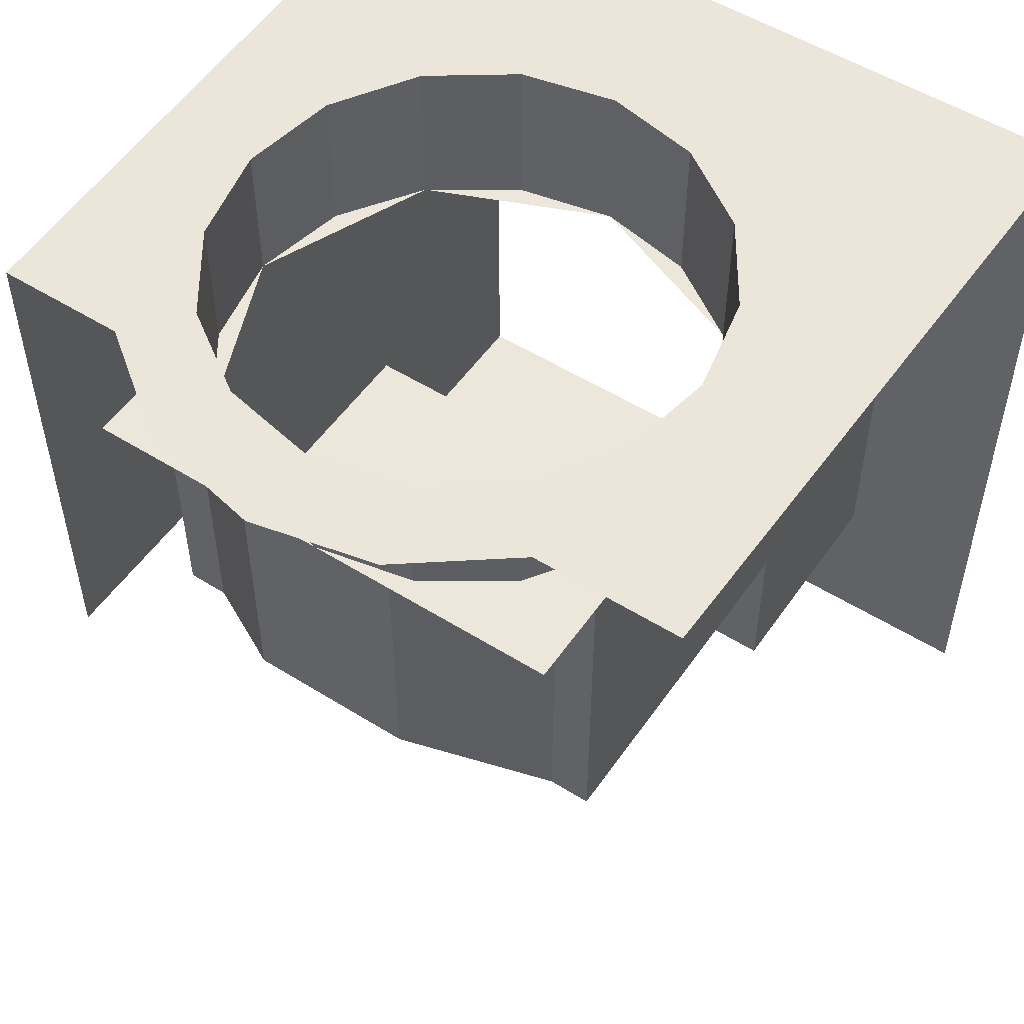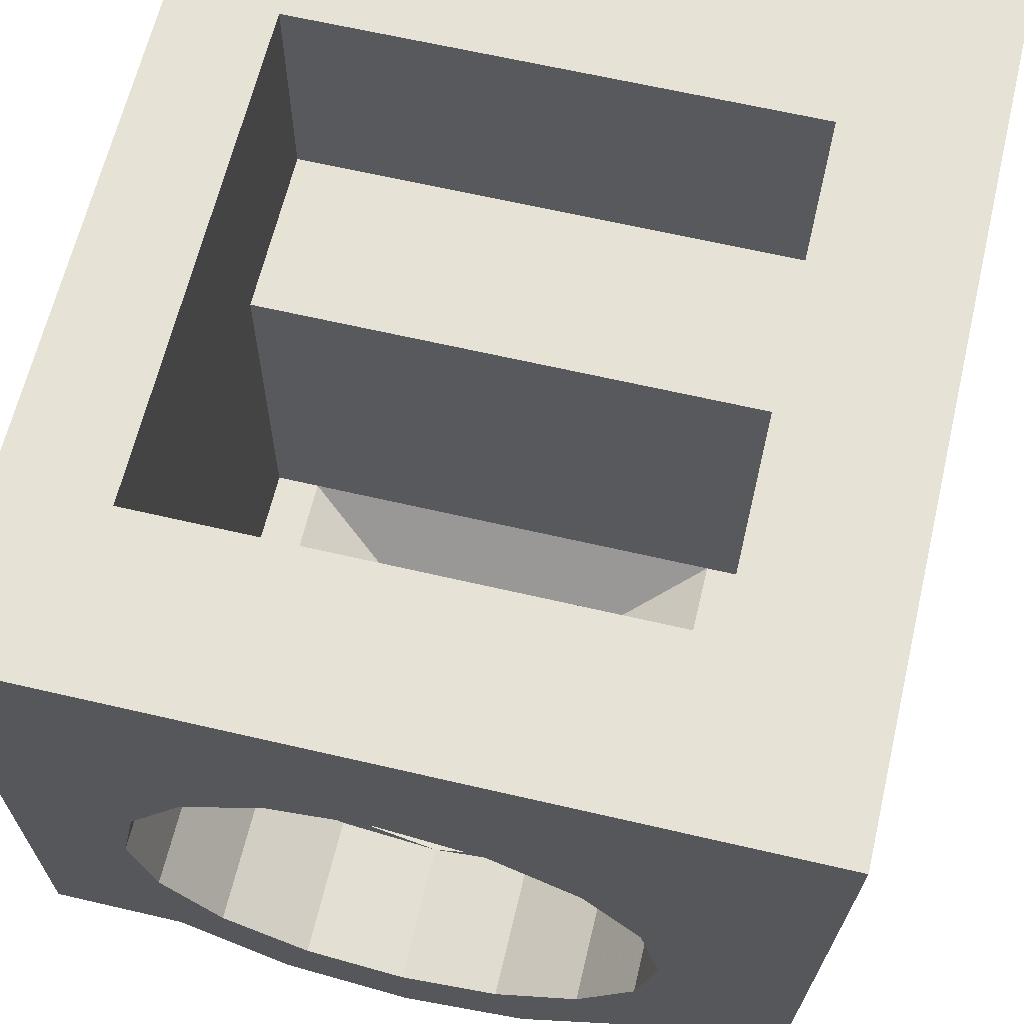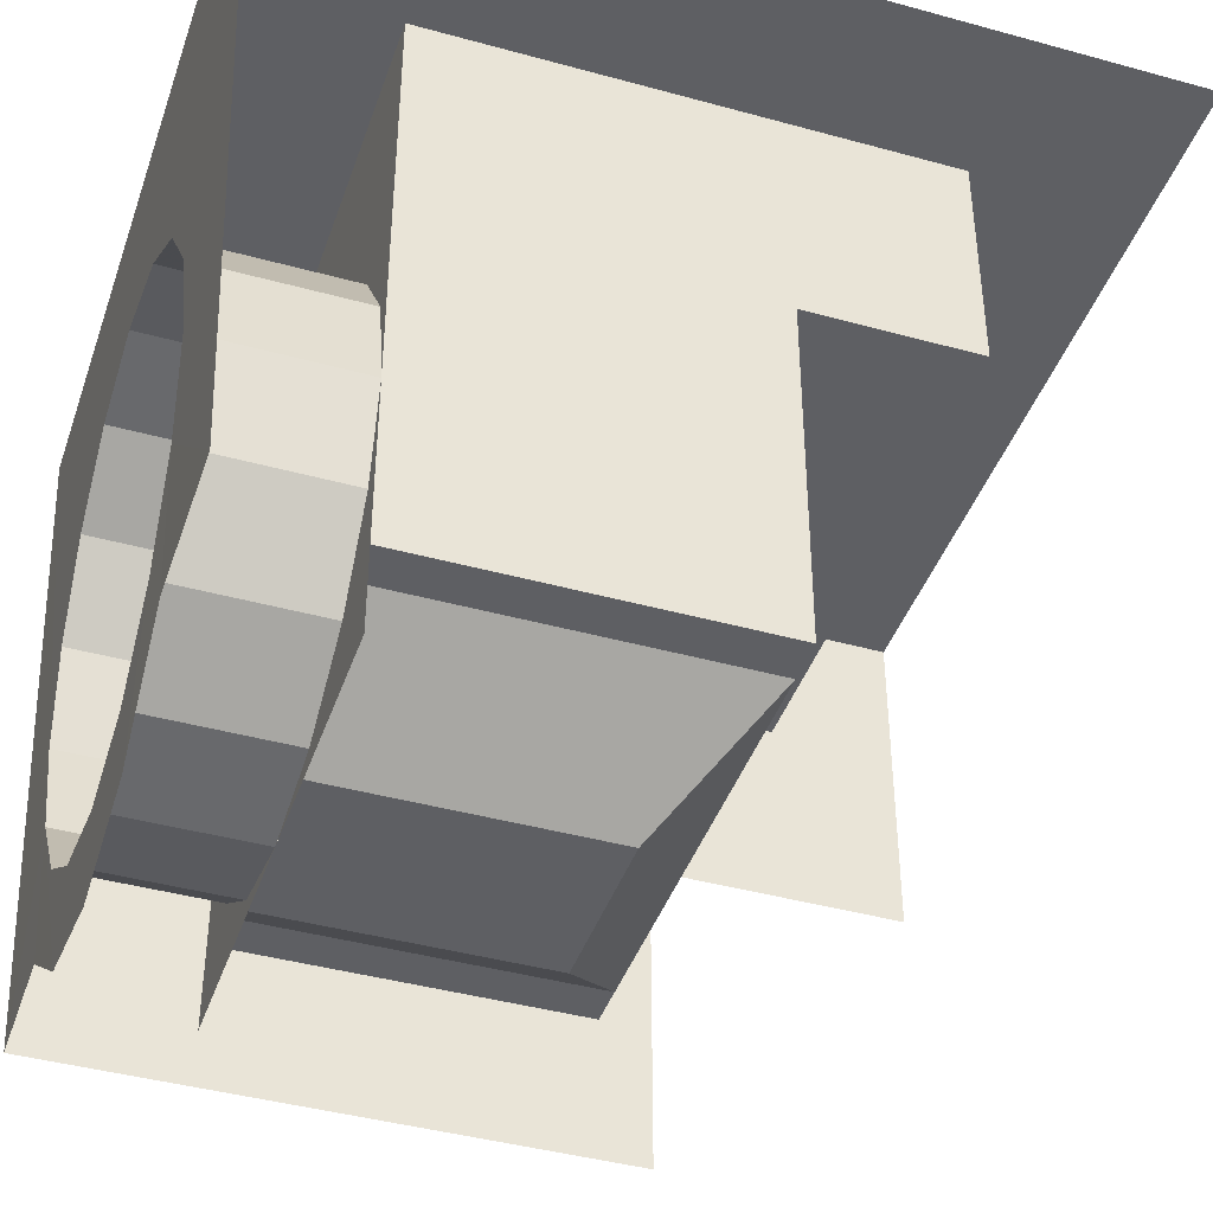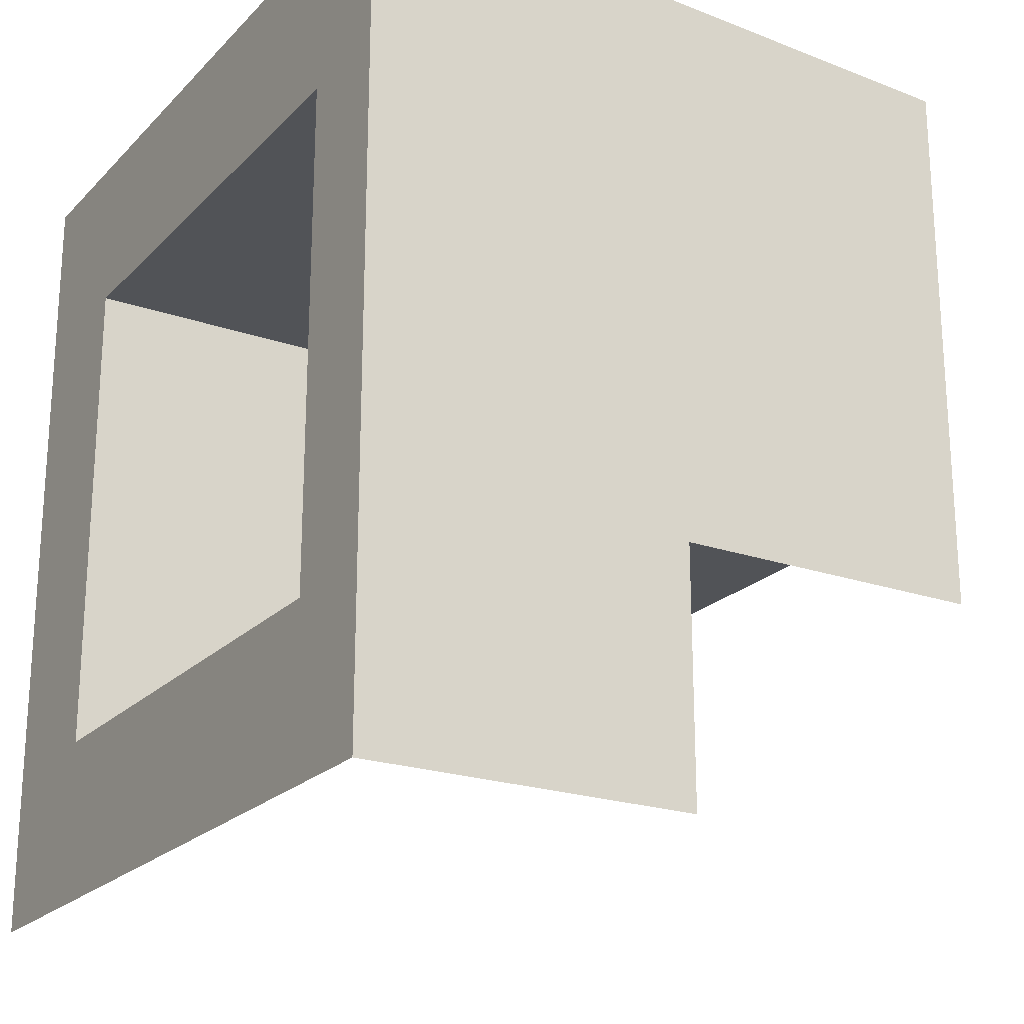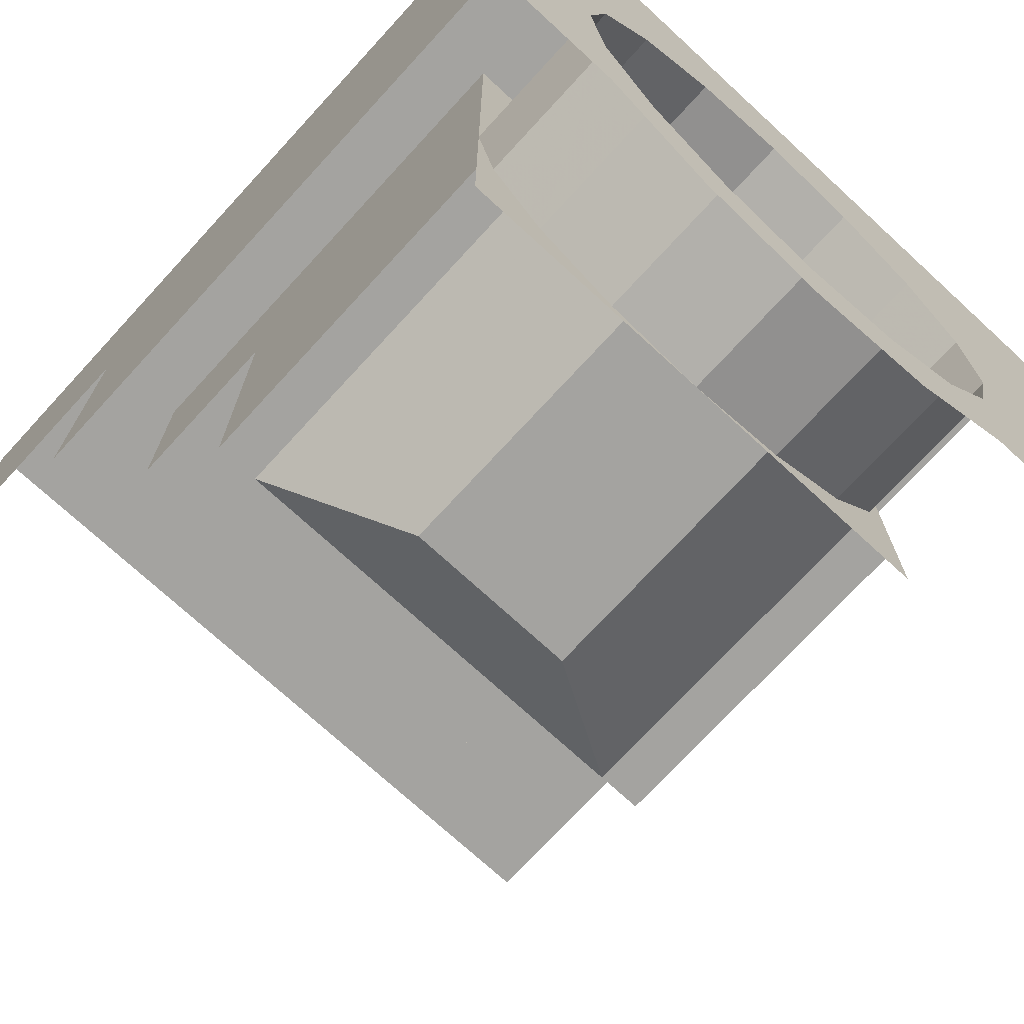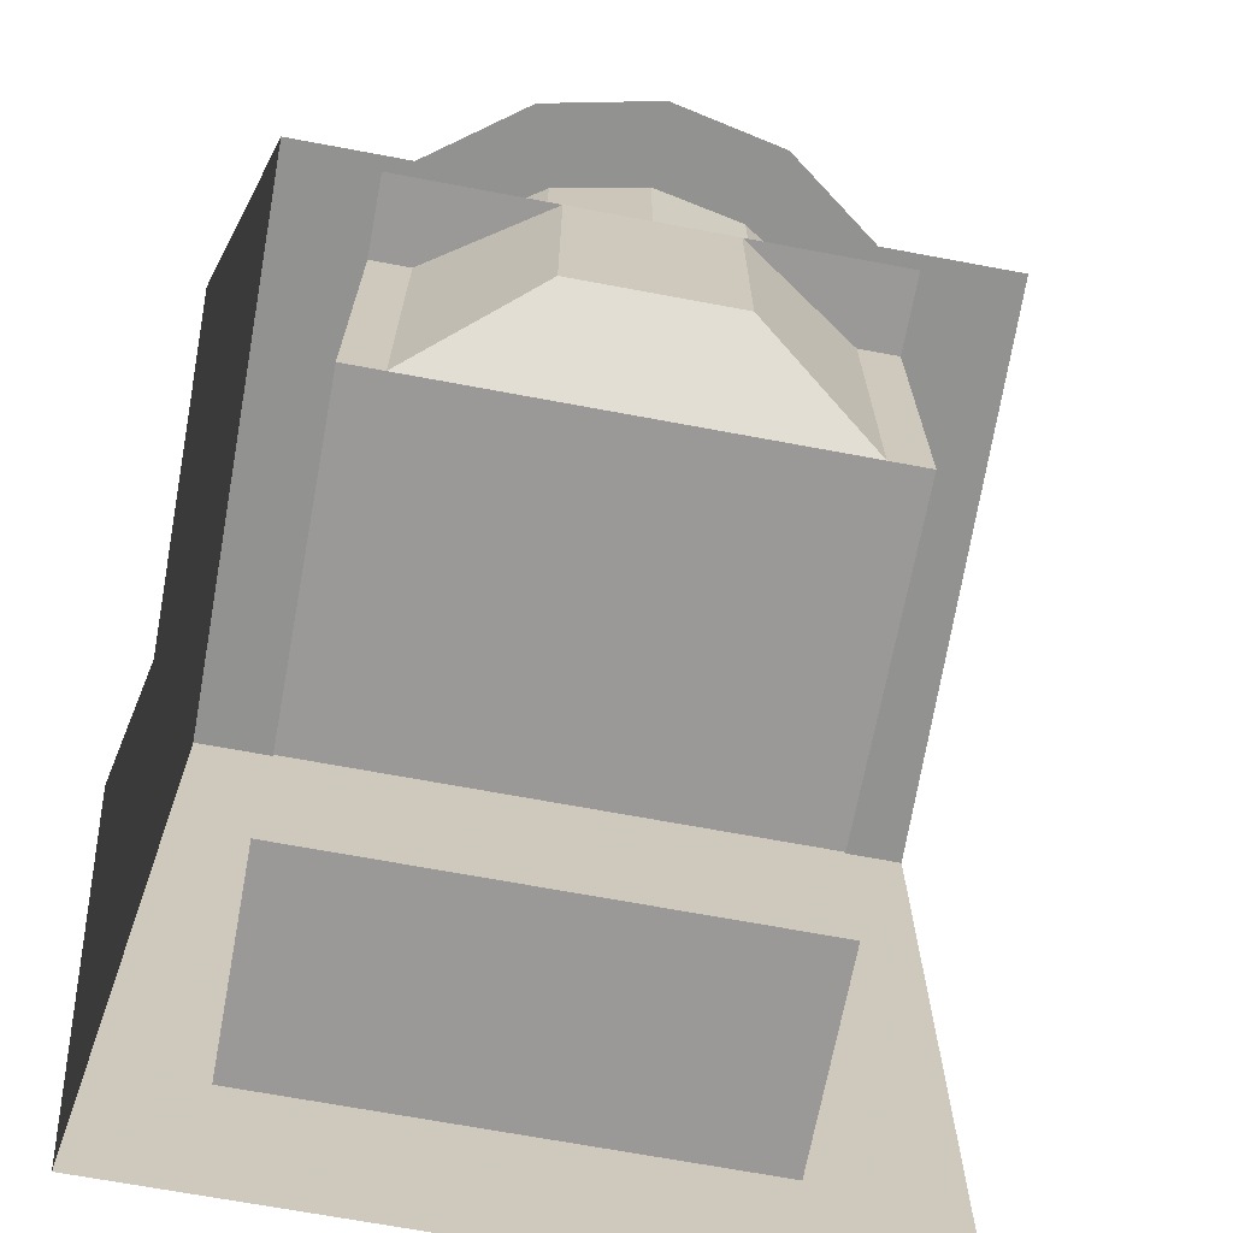
<metadata>
{"format":"obj","ext":"obj","renderer":"f3d","projection":"perspective","resolution":1024,"background":"white","views":[{"elev":52.8,"azim":33.9,"up":"+Z"},{"elev":63.6,"azim":13.3,"up":"+Y"},{"elev":-41.9,"azim":71.6,"up":"+Y"},{"elev":-21.9,"azim":-121.3,"up":"+Z"},{"elev":-73.0,"azim":-42.6,"up":"+Y"},{"elev":-68.9,"azim":-10.6,"up":"+Z"}]}
</metadata>
<code>
v 0.8 1.2 0.3
v 0.7121 1.112 0.3
v 0.5 1.2 0.3
v 0.8 1.2 0.3
v 0.8 0.9 0.3
v 0.7121 1.112 0.3
v 0.8 0.6 0.3
v 0.7121 0.6879 0.3
v 0.8 0.9 0.3
v 0.8 0.6 0.3
v 0.5 0.6 0.3
v 0.7121 0.6879 0.3
v 0.2 0.6 0.3
v 0.2879 0.6879 0.3
v 0.5 0.6 0.3
v 0.2 0.6 0.3
v 0.2 0.9 0.3
v 0.2879 0.6879 0.3
v 0.2 1.2 0.3
v 0.2879 1.112 0.3
v 0.2 0.9 0.3
v 0.2 1.2 0.3
v 0.5 1.2 0.3
v 0.2879 1.112 0.3
v 0.8 1.4 -0.3
v 0.2 1.4 -0.3
v 0.2 1.125 -0.3
v 0.8 1.125 -0.3
v 0.8 1.125 -0.1
v 0.8 1.125 -0.3
v 0.2 1.125 -0.3
v 0.2 1.125 -0.1
v 0.2 1.4 -0.3
v 0.2 1.4 0.3
v 0.2 1.125 -0.1
v 0.2 1.125 -0.3
v 0.975 1.4 -0.5
v 0.075 1.4 -0.5
v 0.2 1.4 -0.3
v 0.8 1.4 -0.3
v 0.075 1.4 0.5
v 0.075 1.4 -0.5
v 0.075 1 -0.5
v 0.075 1 -0.2
v 0.2228 0.7852 0.3
v 0.2 0.9 0.3
v 0.2 0.9 0.4777
v 0.2228 0.7852 0.4726
v 0.8 1.4 -0.3
v 0.8 1.4 0.3
v 0.975 1.4 0.5
v 0.975 1.4 -0.5
v 0.075 1.4 -0.5
v 0.075 1.4 0.5
v 0.2 1.4 0.3
v 0.2 1.4 -0.3
v 0.075 1.4 0.5
v 0.975 1.4 0.5
v 0.8 1.4 0.3
v 0.2 1.4 0.3
v 0.2879 0.6879 0.3
v 0.2228 0.7852 0.3
v 0.2228 0.7852 0.4726
v 0.2879 0.6879 0.4682
v 0.3852 0.6228 0.3
v 0.2879 0.6879 0.3
v 0.2879 0.6879 0.4682
v 0.3852 0.6228 0.4653
v 0.7772 1.015 0.4828
v 0.7121 1.112 0.4872
v 0.7121 1.112 0.3
v 0.7772 1.015 0.3
v 0.8 0.9 0.3
v 0.7772 0.7852 0.3
v 0.7772 0.7852 0.4726
v 0.8 0.9 0.4777
v 0.8 0.9 0.4777
v 0.7772 1.015 0.4828
v 0.7772 1.015 0.3
v 0.8 0.9 0.3
v 0.7772 0.7852 0.3
v 0.7121 0.6879 0.3
v 0.7121 0.6879 0.4682
v 0.7772 0.7852 0.4726
v 0.7121 0.6879 0.3
v 0.6148 0.6228 0.3
v 0.6148 0.6228 0.4653
v 0.7121 0.6879 0.4682
v 0.5 1.2 0.4911
v 0.3852 1.177 0.49
v 0.3852 1.177 0.3
v 0.5 1.2 0.3
v 0.6148 1.177 0.49
v 0.5 1.2 0.4911
v 0.5 1.2 0.3
v 0.6148 1.177 0.3
v 0.7121 1.112 0.4872
v 0.6148 1.177 0.49
v 0.6148 1.177 0.3
v 0.7121 1.112 0.3
v 0.075 1.4 0.5
v 0.2228 1.015 0.4828
v 0.2879 1.112 0.4872
v 0.2 0.9 0.3
v 0.2228 1.015 0.3
v 0.2228 1.015 0.4828
v 0.2 0.9 0.4777
v 0.2 0.9 0.4777
v 0.2228 1.015 0.4828
v 0.075 1.4 0.5
v 0.075 0.62 0.465
v 0.3852 1.177 0.49
v 0.2879 1.112 0.4872
v 0.2879 1.112 0.3
v 0.3852 1.177 0.3
v 0.2879 1.112 0.4872
v 0.2228 1.015 0.4828
v 0.2228 1.015 0.3
v 0.2879 1.112 0.3
v 0.7121 1.112 0.4872
v 0.7772 1.015 0.4828
v 0.975 1.4 0.5
v 0.975 1.4 0.5
v 0.7772 1.015 0.4828
v 0.8 0.9 0.4777
v 0.9484 0.62 0.4652
v 0.6148 1.177 0.49
v 0.975 1.4 0.5
v 0.075 1.4 0.5
v 0.5 1.2 0.4911
v 0.5 1.2 0.4911
v 0.075 1.4 0.5
v 0.3852 1.177 0.49
v 0.2879 1.112 0.4872
v 0.3852 1.177 0.49
v 0.075 1.4 0.5
v 0.975 1.4 0.5
v 0.6148 1.177 0.49
v 0.7121 1.112 0.4872
v 0.5 0.6 0.3
v 0.3852 0.6228 0.3
v 0.3852 0.6228 0.4653
v 0.5 0.6 0.4643
v 0.5 0.6 0.4643
v 0.6148 0.6228 0.4653
v 0.6148 0.6228 0.3
v 0.5 0.6 0.3
v 0.5 0.498 0.4597
v 0.6465 0.5286 0.4611
v 0.6148 0.6228 0.4653
v 0.5 0.6 0.4643
v 0.3535 0.5286 0.4611
v 0.5 0.498 0.4597
v 0.5 0.6 0.4643
v 0.3852 0.6228 0.4653
v 0.6465 0.5286 0.4611
v 0.7121 0.6879 0.4682
v 0.6148 0.6228 0.4653
v 0.3535 0.5286 0.4611
v 0.3852 0.6228 0.4653
v 0.2879 0.6879 0.4682
v 0.3535 0.5286 0.4611
v 0.2879 0.6879 0.4682
v 0.2228 0.7852 0.4726
v 0.2293 0.62 0.465
v 0.7121 0.6879 0.4682
v 0.6465 0.5286 0.4611
v 0.7707 0.62 0.465
v 0.7772 0.7852 0.4726
v 0.7772 0.7852 0.4726
v 0.7707 0.62 0.465
v 0.9484 0.62 0.4652
v 0.8 0.9 0.4777
v 0.075 0.62 0.465
v 0.2293 0.62 0.465
v 0.2228 0.7852 0.4726
v 0.2 0.9 0.4777
v 0.075 0.62 -0.2
v 0.075 0.62 0.465
v 0.075 1.4 0.5
v 0.075 1 -0.2
v 0.8 1.4 -0.3
v 0.8 1.125 -0.3
v 0.8 1.125 -0.1
v 0.8 1.4 0.3
v 0.8 1.2 0.3
v 0.2 1.2 0.3
v 0.2 1.4 0.3
v 0.8 1.4 0.3
v 0.4 0.6 -0.005
v 0.25 0.7 -0.1
v 0.25 0.7 0.3
v 0.4 0.6 0.3
v 0.25 0.7 -0.1
v 0.2 0.7 -0.1
v 0.2 0.7 0.3
v 0.25 0.7 0.3
v 0.6 0.6 0.3
v 0.75 0.7 0.3
v 0.75 0.7 -0.1
v 0.6 0.6 -0.005
v 0.75 0.7 0.3
v 0.8 0.7 0.3
v 0.8 0.7 -0.1
v 0.75 0.7 -0.1
v 0.4 0.6 -0.005
v 0.4 0.6 0.3
v 0.6 0.6 0.3
v 0.6 0.6 -0.005
v 0.4 0.6 -0.005
v 0.6 0.6 -0.005
v 0.75 0.7 -0.1
v 0.25 0.7 -0.1
v 0.8 0.7 0.3
v 0.8 1.4 0.3
v 0.8 1.125 -0.1
v 0.8 0.7 -0.1
v 0.75 0.7 -0.1
v 0.8 0.7 -0.1
v 0.8 1.125 -0.1
v 0.2 0.7 -0.1
v 0.25 0.7 -0.1
v 0.2 1.125 -0.1
v 0.2 1.125 -0.1
v 0.25 0.7 -0.1
v 0.75 0.7 -0.1
v 0.8 1.125 -0.1
v 0.2 0.7 0.3
v 0.2 0.7 -0.1
v 0.2 1.125 -0.1
v 0.2 1.4 0.3
g mesh6855950
f 1 2 3
f 4 5 6
f 7 8 9
f 10 11 12
f 13 14 15
f 16 17 18
f 19 20 21
f 22 23 24
g mesh6855957
f 25 26 27
f 27 28 25
f 29 30 31
f 31 32 29
f 33 34 35
f 35 36 33
f 37 38 39
f 39 40 37
f 41 42 43
f 43 44 41
f 45 46 47
f 47 48 45
f 49 50 51
f 51 52 49
f 53 54 55
f 55 56 53
f 57 58 59
f 59 60 57
f 61 62 63
f 63 64 61
f 65 66 67
f 67 68 65
f 69 70 71
f 71 72 69
f 73 74 75
f 75 76 73
f 77 78 79
f 79 80 77
f 81 82 83
f 83 84 81
f 85 86 87
f 87 88 85
f 89 90 91
f 91 92 89
f 93 94 95
f 95 96 93
f 97 98 99
f 99 100 97
f 101 102 103
f 104 105 106
f 106 107 104
f 108 109 110
f 110 111 108
f 112 113 114
f 114 115 112
f 116 117 118
f 118 119 116
f 120 121 122
f 123 124 125
f 125 126 123
f 127 128 129
f 129 130 127
f 131 132 133
f 134 135 136
f 137 138 139
f 140 141 142
f 142 143 140
f 144 145 146
f 146 147 144
f 148 149 150
f 150 151 148
f 152 153 154
f 154 155 152
f 156 157 158
f 159 160 161
f 162 163 164
f 164 165 162
f 166 167 168
f 168 169 166
f 170 171 172
f 172 173 170
f 174 175 176
f 176 177 174
f 178 179 180
f 180 181 178
f 182 183 184
f 184 185 182
g mesh6855959
f 186 187 188
f 188 189 186
f 190 191 192
f 192 193 190
g mesh6855961
f 194 195 196
f 196 197 194
f 198 199 200
f 200 201 198
g mesh6855963
f 202 203 204
f 204 205 202
f 206 207 208
f 208 209 206
f 210 211 212
f 212 213 210
f 214 215 216
f 216 217 214
f 218 219 220
f 221 222 223
f 224 225 226
f 226 227 224
f 228 229 230
f 230 231 228

</code>
